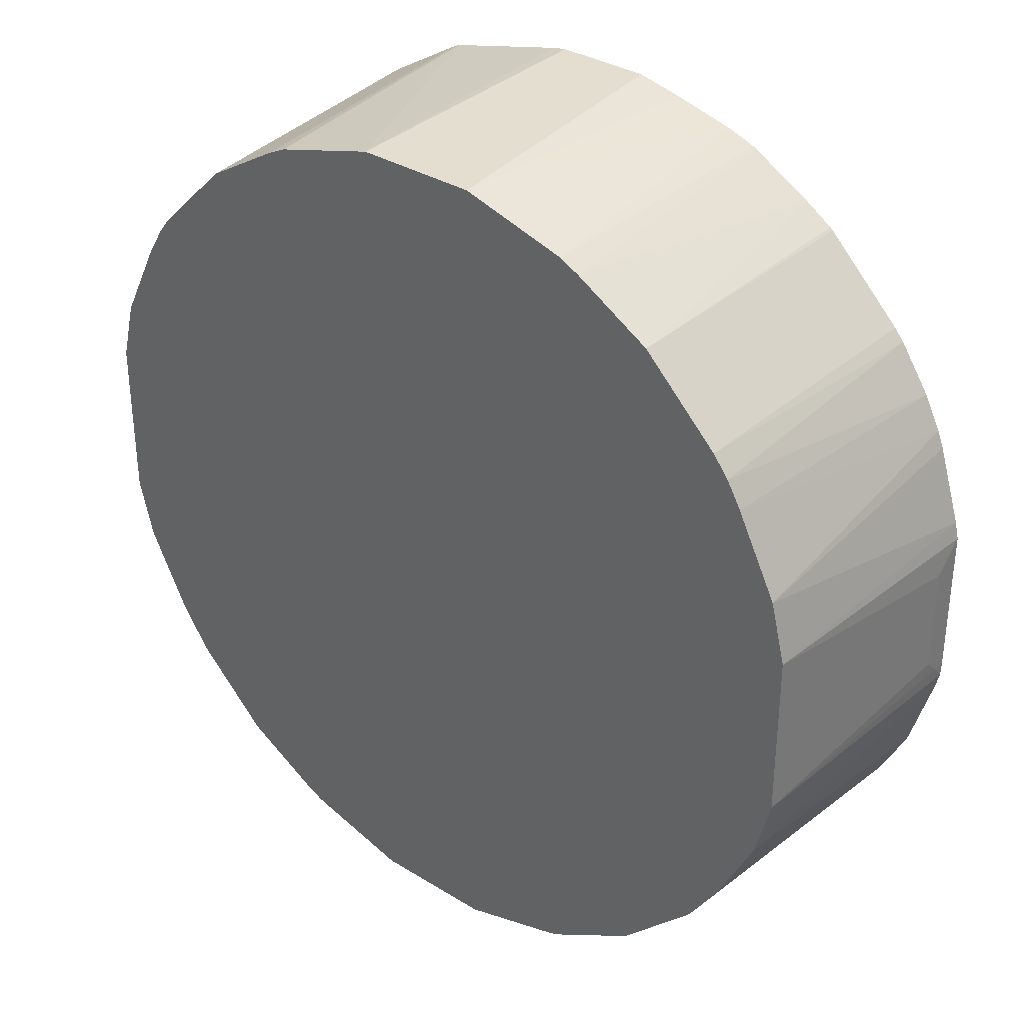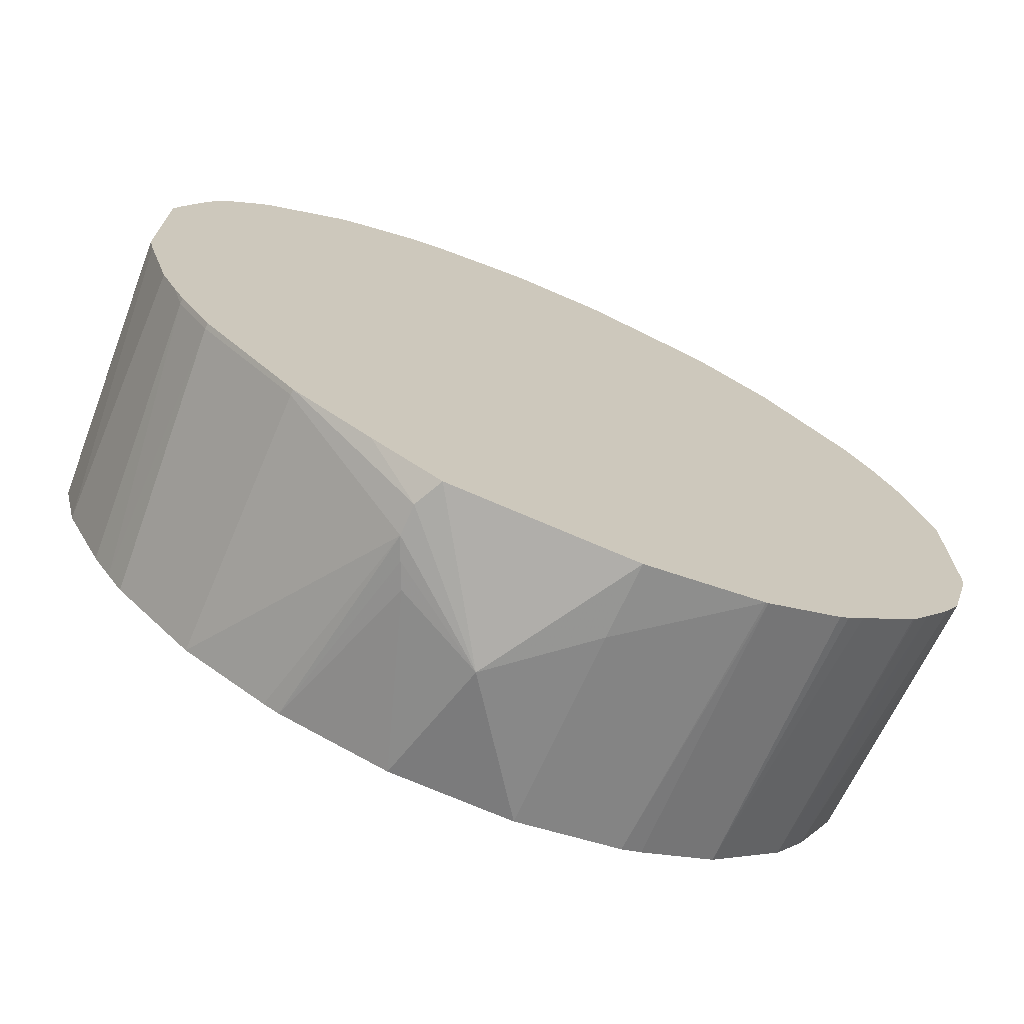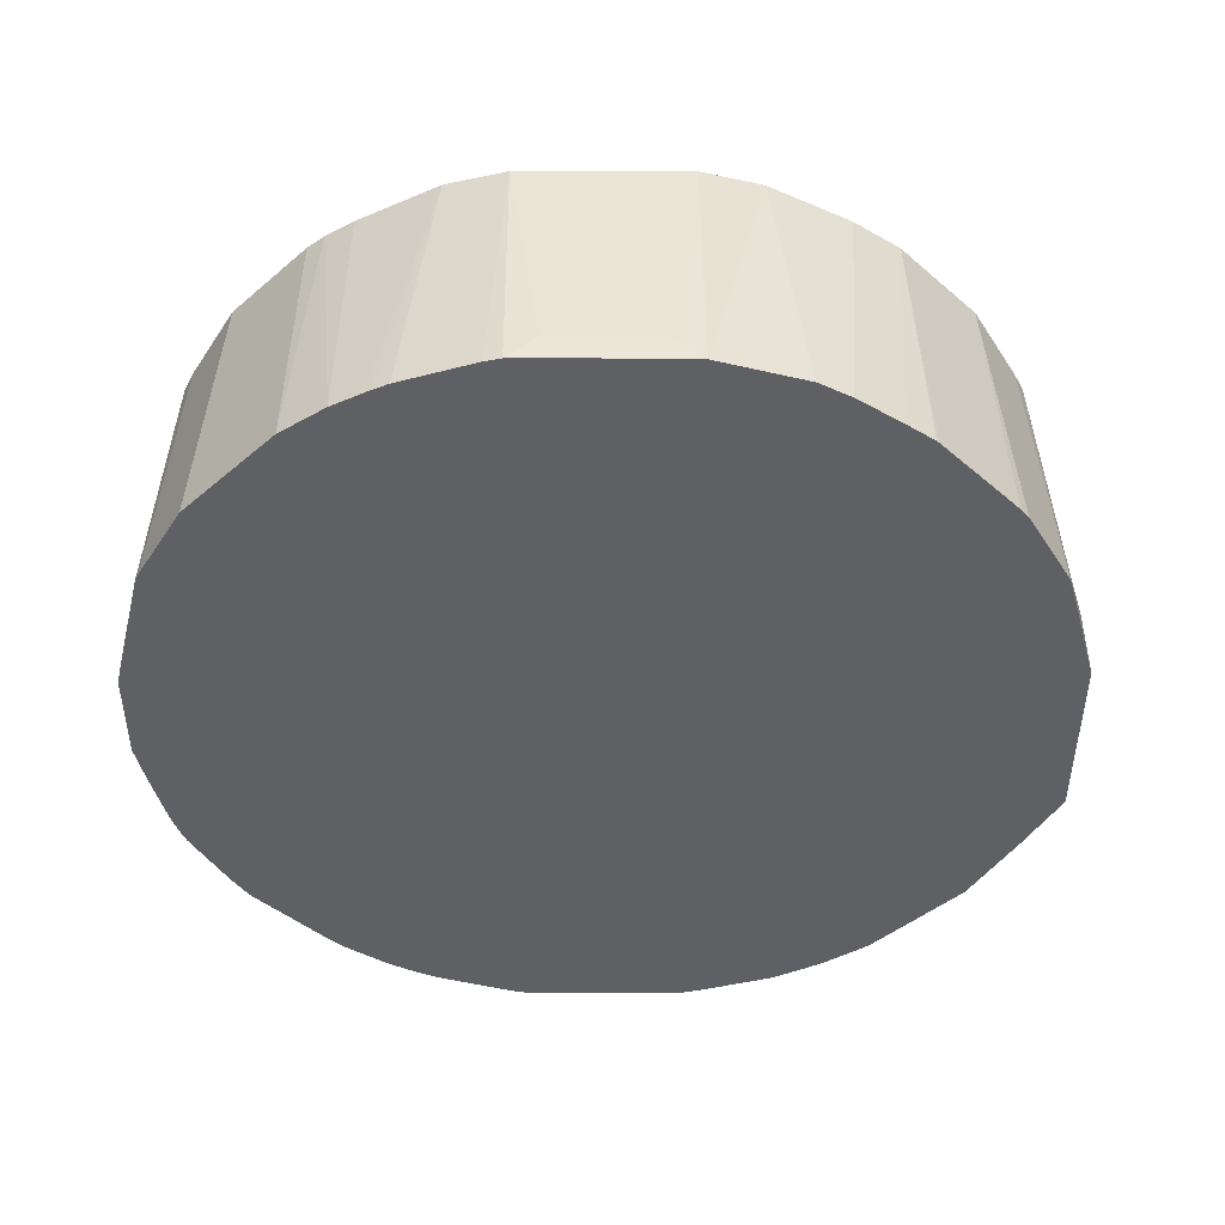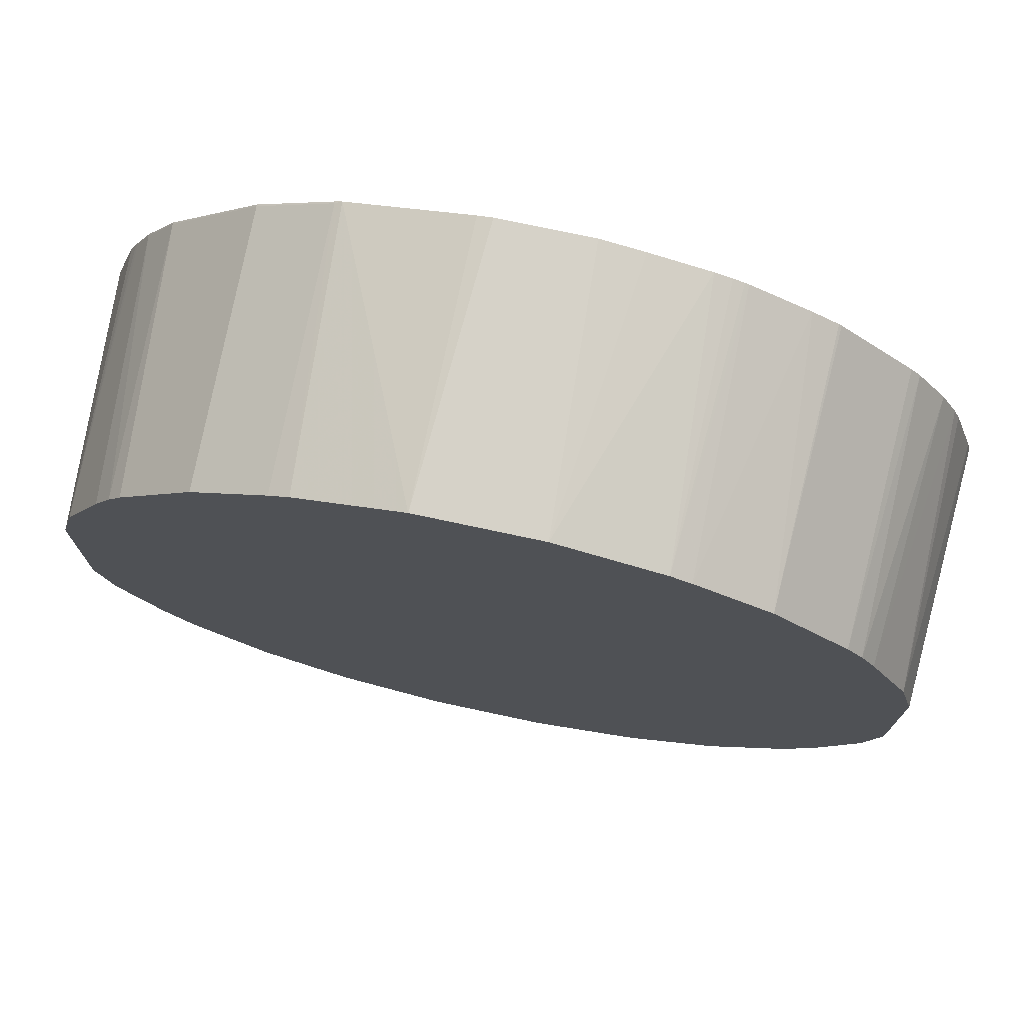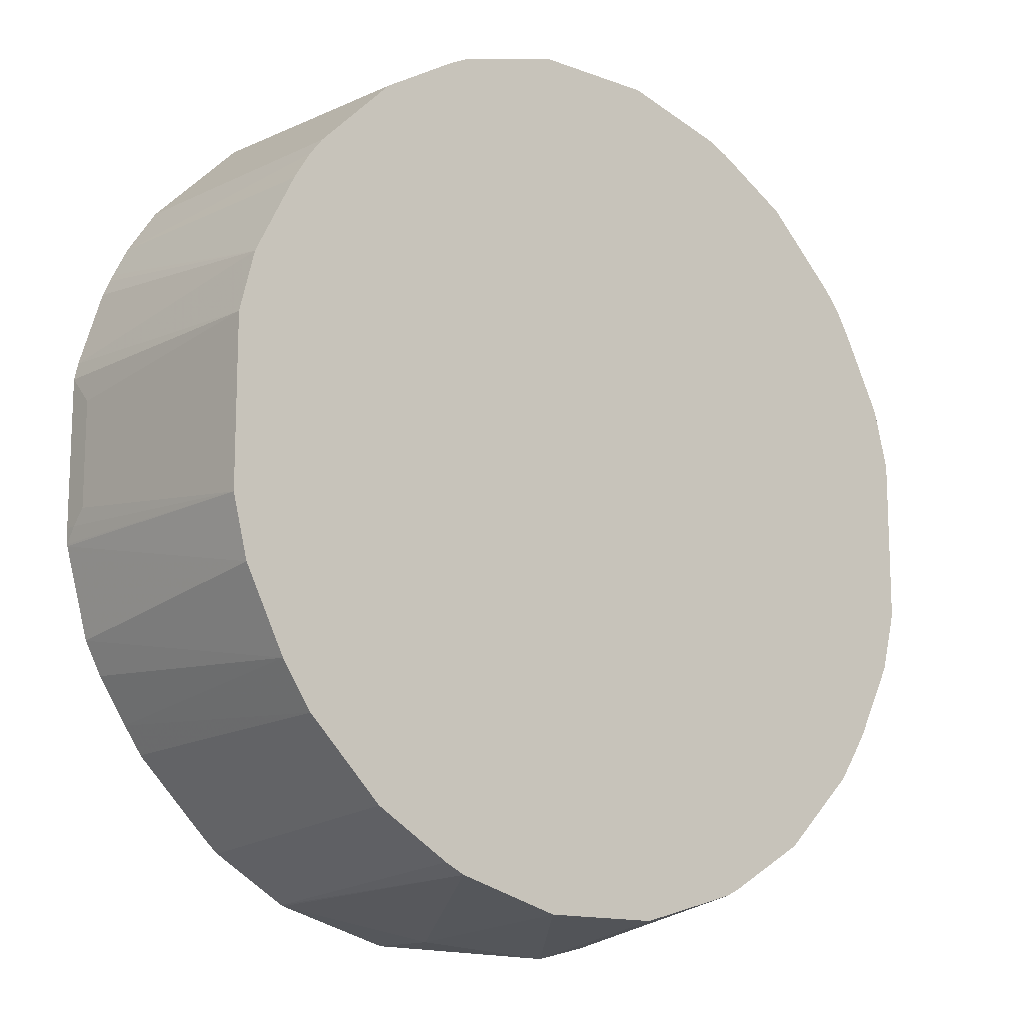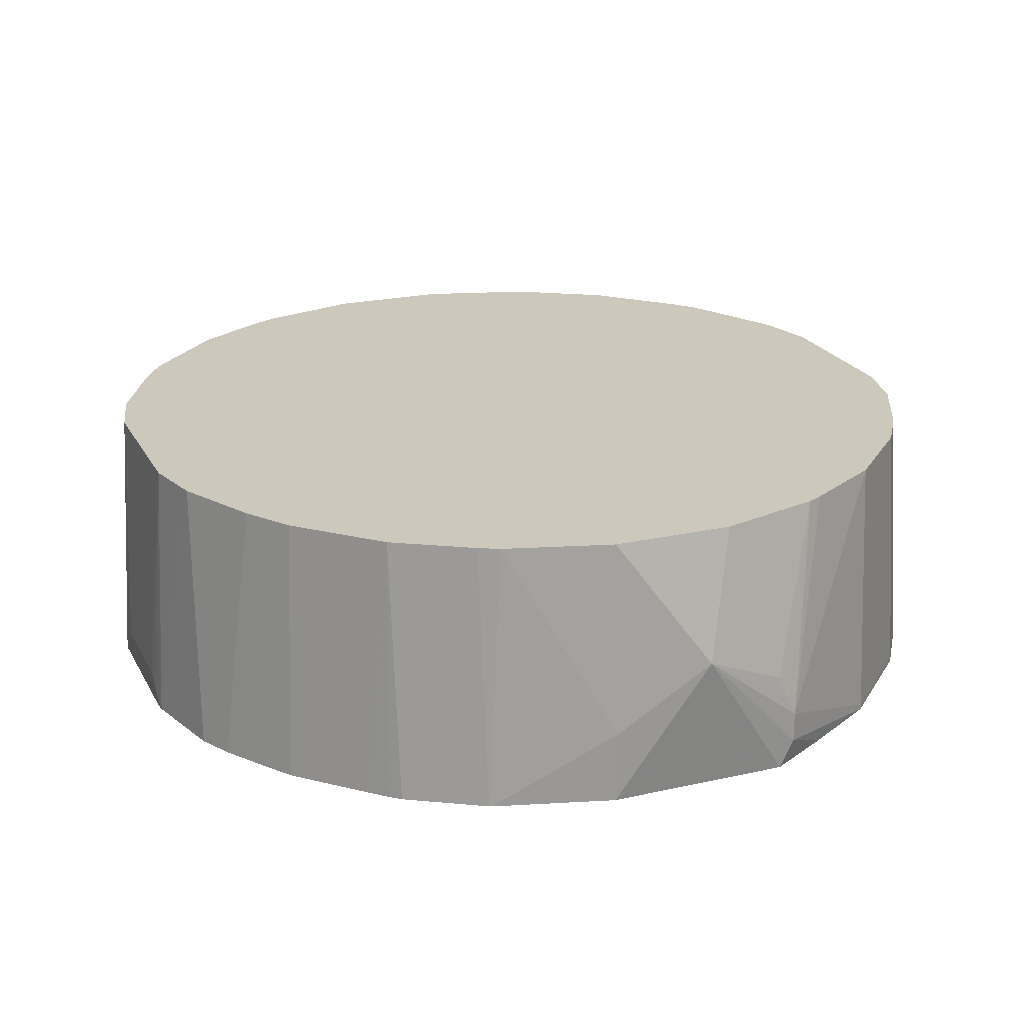
<metadata>
{"format":"obj","ext":"obj","renderer":"f3d","projection":"perspective","resolution":1024,"background":"white","views":[{"elev":34.2,"azim":39.8,"up":"+Y"},{"elev":-71.6,"azim":156.5,"up":"+Y"},{"elev":-43.7,"azim":-90.1,"up":"+Z"},{"elev":74.9,"azim":12.1,"up":"+Y"},{"elev":-14.1,"azim":-39.1,"up":"+Y"},{"elev":22.1,"azim":-21.6,"up":"+Z"}]}
</metadata>
<code>
v -0.06241 0.6237 0.5147
v -0.2703 0.5354 0.5147
v -0.4366 0.2651 0.5147
v -0.3618 0.4397 0.5147
v -0.421 0.3275 0.5147
v -0.4482 0.2805 0.236
v -0.4522 0.263 0.236
v -0.424 0.3586 0.236
v -0.4168 0.3748 0.236
v -0.3976 0.4131 0.236
v -0.3976 0.4131 0.2378
v -0.4132 0.382 0.2378
v -0.3794 0.4106 0.5147
v -0.3664 0.46 0.2378
v -0.3664 0.46 0.236
v -0.426 7.318e-05 0.236
v -0.4514 0.09358 0.236
v -0.4522 0.1092 0.236
v -0.4522 0.1248 0.2651
v -0.4522 0.1092 0.2495
v -0.4366 0.09354 0.5147
v -0.4511 0.09151 0.236
v -0.421 0.03117 0.5147
v -0.3794 -0.05203 0.5147
v -0.3482 -0.09873 0.5147
v -0.3785 -0.07932 0.236
v -0.4087 -0.03328 0.236
v -0.3572 -0.1098 0.236
v -0.3597 -0.107 0.236
v -0.2703 -0.1767 0.5147
v -0.1924 -0.2235 0.5147
v -0.2675 -0.1977 0.236
v -0.2774 -0.1892 0.236
v -0.2948 -0.1722 0.236
v 0.3664 -0.1013 0.236
v 0.2728 -0.1949 0.236
v -0.06427 -0.2803 0.236
v -0.1895 -0.2445 0.236
v -0.1716 -0.2339 0.5147
v -0.1869 -0.2456 0.236
v -0.0625 -0.2803 0.3119
v 0.03184 -0.2969 0.3817
v -0.06241 -0.2651 0.5147
v 0.06241 -0.2651 0.5147
v 0.1199 -0.2803 0.3426
v 0.1715 -0.2339 0.5147
v 0.2703 -0.1767 0.5147
v 0.1873 -0.226 0.5147
v 0.1403 -0.2803 0.2963
v 0.131 -0.2803 0.3182
v 0.1403 -0.2803 0.2651
v 0.1949 -0.2416 0.236
v 0.1258 -0.2803 0.236
v 0.2728 -0.1949 0.2417
v 0.3664 -0.1013 0.2417
v 0.3482 -0.09872 0.5147
v 0.3638 -0.07553 0.5147
v 0.382 -0.04694 0.5147
v 0.3976 -0.0545 0.2417
v 0.3976 -0.0545 0.236
v 0.4082 -0.034 0.236
v 0.4238 -0.002804 0.236
v 0.4472 0.07587 0.236
v 0.421 0.03115 0.5147
v 0.4366 0.09351 0.5147
v 0.4518 0.09403 0.236
v 0.4522 0.1092 0.2495
v 0.4522 0.1248 0.2651
v 0.4522 0.263 0.236
v 0.4522 0.1092 0.236
v 0.3693 0.4547 0.236
v 0.4176 0.3738 0.236
v 0.4482 0.2805 0.236
v 0.4366 0.2651 0.5147
v 0.421 0.3275 0.5147
v 0.4243 0.3569 0.236
v 0.3794 0.4106 0.5147
v 0.3646 0.4365 0.5147
v 0.4004 0.4078 0.236
v 0.3482 0.4574 0.5147
v 0.2703 0.5354 0.5147
v 0.3593 0.4664 0.236
v 0.2813 0.5443 0.236
v 0.2785 0.5467 0.236
v 0.1892 0.6007 0.236
v 0.2515 0.5645 0.236
v 0.1923 0.5821 0.5147
v 0.1716 0.5925 0.5147
v 0.06239 0.6237 0.5147
v 0.1559 0.6132 0.236
v 0.1736 0.6071 0.236
v 0.1849 0.6028 0.236
v 0.04887 0.6383 0.236
v 0.09349 0.6287 0.236
v 0.4522 0.2338 0.2651
v -0.4522 0.2338 0.2651
v -0.04674 0.6383 0.236
v -0.06206 0.6354 0.236
v -0.1877 0.6039 0.236
v -0.2728 0.5535 0.236
v -0.1949 0.6003 0.236
v -0.1949 0.6003 0.2378
v -0.2728 0.5535 0.2378
v -0.1923 0.5821 0.5147
v -0.1716 0.5925 0.5147
v -0.3482 0.4574 0.5147
f 80 78 71
f 80 81 78
f 84 71 85
f 82 81 80
f 83 81 82
f 83 84 81
f 83 82 84
f 82 71 84
f 82 80 71
f 87 85 88
f 86 81 84
f 86 87 81
f 86 85 87
f 87 88 81
f 88 89 81
f 88 90 89
f 91 90 88
f 91 85 90
f 79 71 78
f 92 85 91
f 92 88 85
f 86 84 85
f 79 72 71
f 66 63 69
f 77 79 78
f 56 64 47
f 92 91 88
f 58 64 56
f 47 64 44
f 64 65 44
f 64 63 65
f 66 65 63
f 67 65 66
f 67 68 65
f 67 69 68
f 70 69 67
f 70 66 69
f 70 67 66
f 69 63 71
f 72 69 71
f 73 69 72
f 73 74 69
f 73 75 74
f 76 75 73
f 76 72 75
f 76 73 72
f 77 75 72
f 77 78 75
f 77 72 79
f 90 85 93
f 101 102 99
f 94 89 90
f 101 99 100
f 101 100 102
f 100 103 102
f 100 15 103
f 103 15 14
f 103 14 2
f 102 103 2
f 102 2 104
f 102 104 105
f 102 105 99
f 105 1 99
f 105 2 1
f 104 2 105
f 14 106 2
f 14 4 106
f 106 4 2
f 15 93 16
f 63 16 93
f 28 16 63
f 35 28 63
f 71 63 93
f 58 59 64
f 85 71 93
f 100 99 15
f 94 90 93
f 99 93 15
f 98 97 99
f 94 93 89
f 89 93 1
f 89 1 81
f 81 1 75
f 78 81 75
f 1 3 75
f 44 75 3
f 65 75 44
f 74 75 65
f 68 74 65
f 95 74 68
f 95 69 74
f 95 68 69
f 25 44 3
f 21 25 3
f 23 25 21
f 19 21 3
f 96 19 3
f 96 7 19
f 96 3 7
f 97 1 93
f 98 1 97
f 98 99 1
f 97 93 99
f 59 62 64
f 41 37 42
f 62 35 63
f 20 19 18
f 20 21 19
f 20 17 21
f 20 18 17
f 22 23 21
f 22 16 23
f 22 17 16
f 24 23 16
f 24 25 23
f 24 26 25
f 18 19 7
f 24 27 26
f 27 16 28
f 26 27 28
f 29 26 28
f 29 25 26
f 29 28 25
f 30 25 28
f 30 31 25
f 30 32 31
f 33 32 30
f 33 34 32
f 24 16 27
f 33 30 34
f 18 7 17
f 7 15 16
f 62 63 64
f 2 3 1
f 4 3 2
f 5 3 4
f 6 3 5
f 6 7 3
f 6 8 7
f 6 5 8
f 9 8 5
f 9 10 8
f 17 7 16
f 9 11 10
f 9 5 12
f 13 12 5
f 13 11 12
f 13 4 11
f 13 5 4
f 11 4 14
f 11 14 15
f 10 11 15
f 10 15 8
f 8 15 7
f 9 12 11
f 34 30 28
f 22 21 17
f 32 28 35
f 51 36 49
f 52 36 51
f 52 37 36
f 52 53 37
f 52 51 53
f 51 42 53
f 37 53 42
f 54 49 36
f 54 47 49
f 55 47 54
f 55 56 47
f 57 56 55
f 57 58 56
f 57 59 58
f 57 55 59
f 60 59 55
f 61 59 60
f 61 62 59
f 34 28 32
f 60 35 62
f 60 55 35
f 55 36 35
f 55 54 36
f 51 49 42
f 50 42 49
f 61 60 62
f 46 45 50
f 50 45 42
f 36 32 35
f 37 32 36
f 38 31 32
f 38 39 31
f 40 39 38
f 40 41 39
f 40 37 41
f 40 38 37
f 41 42 43
f 41 43 39
f 38 32 37
f 31 43 25
f 48 46 49
f 39 43 31
f 48 47 46
f 46 47 44
f 48 49 47
f 45 44 42
f 43 42 44
f 43 44 25
f 46 44 45
f 46 50 49

</code>
